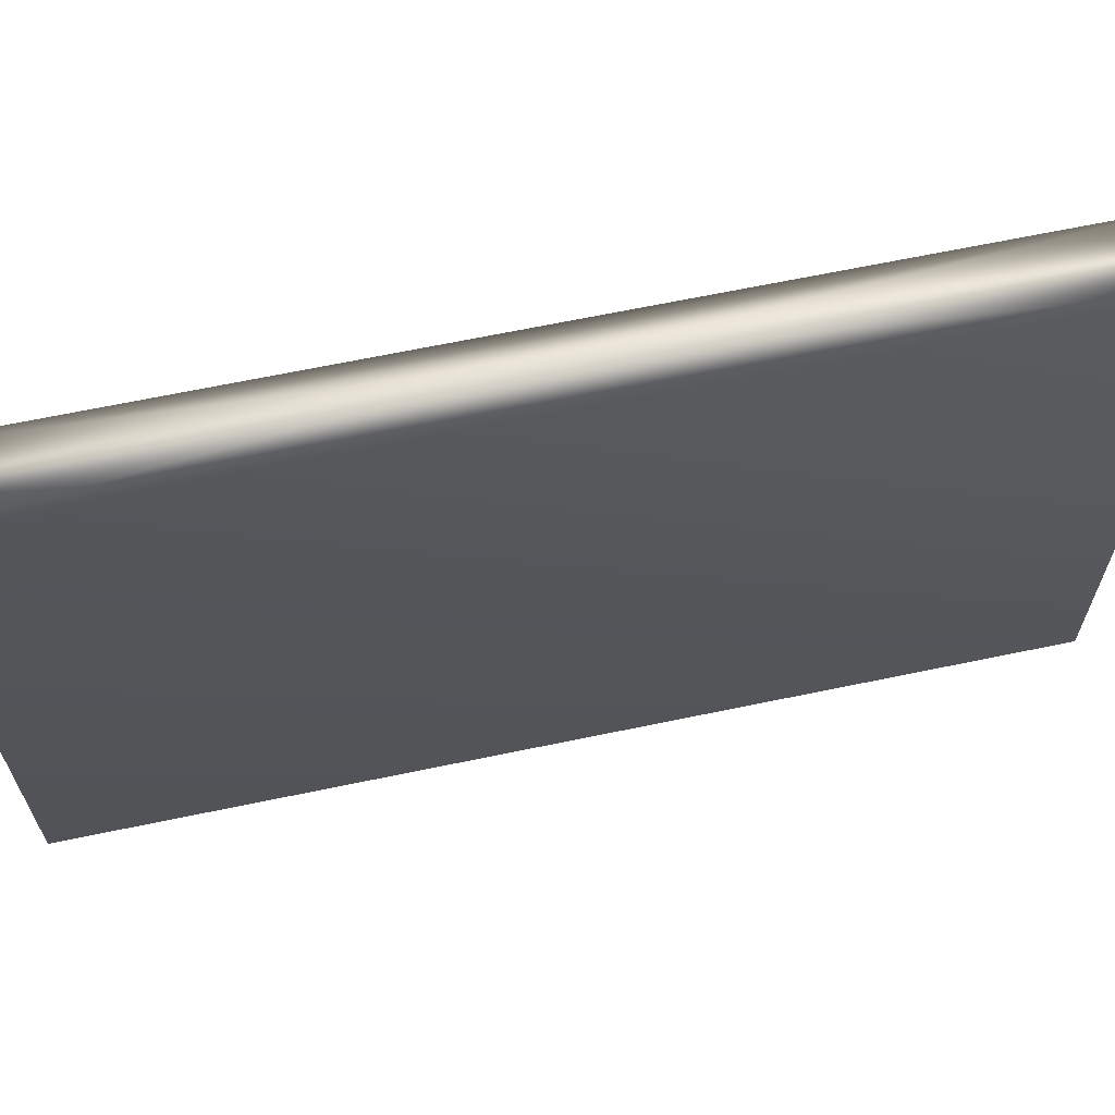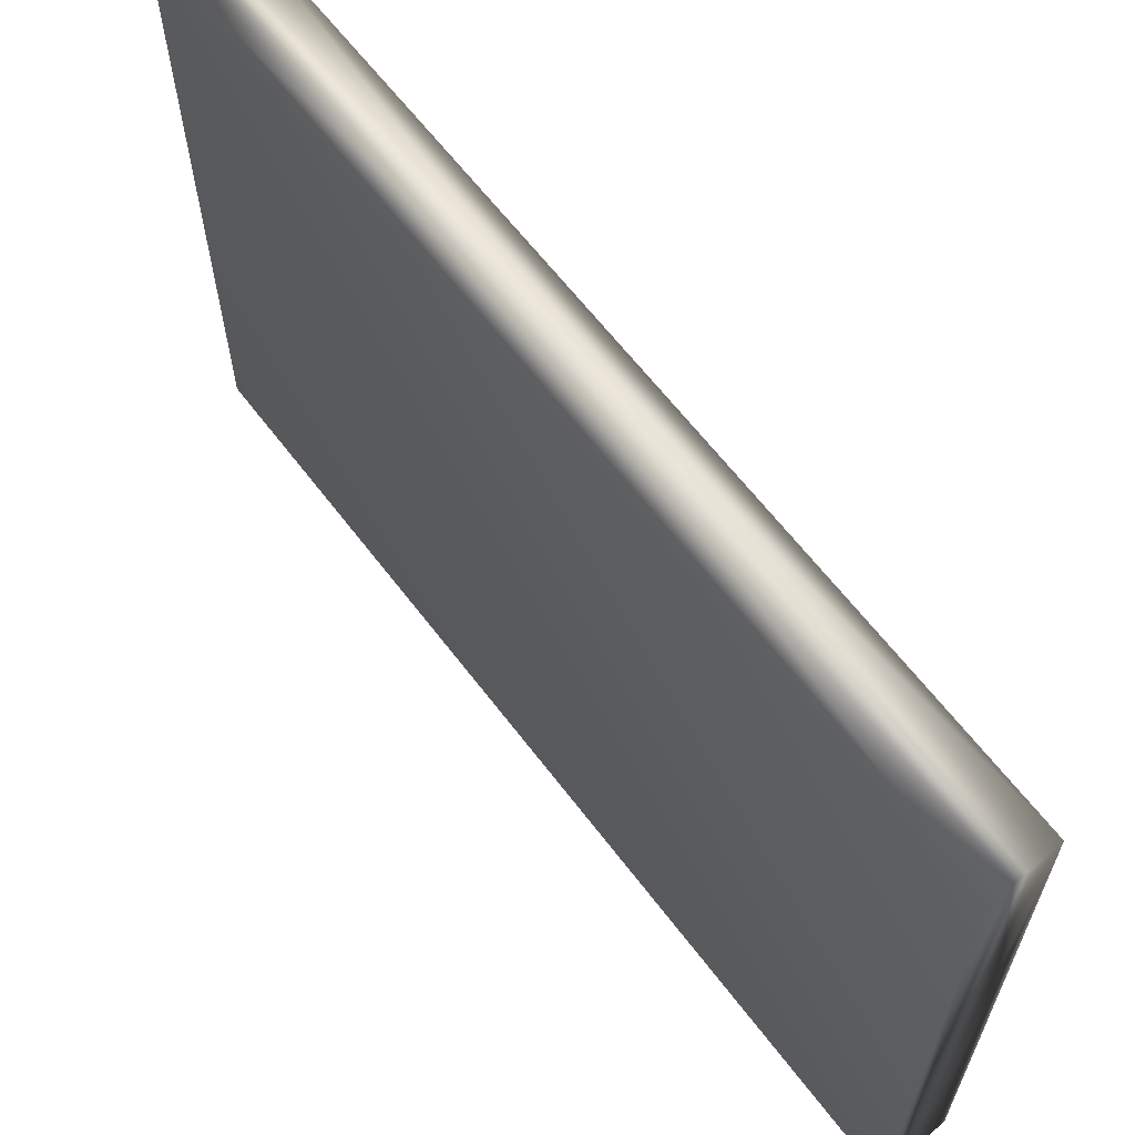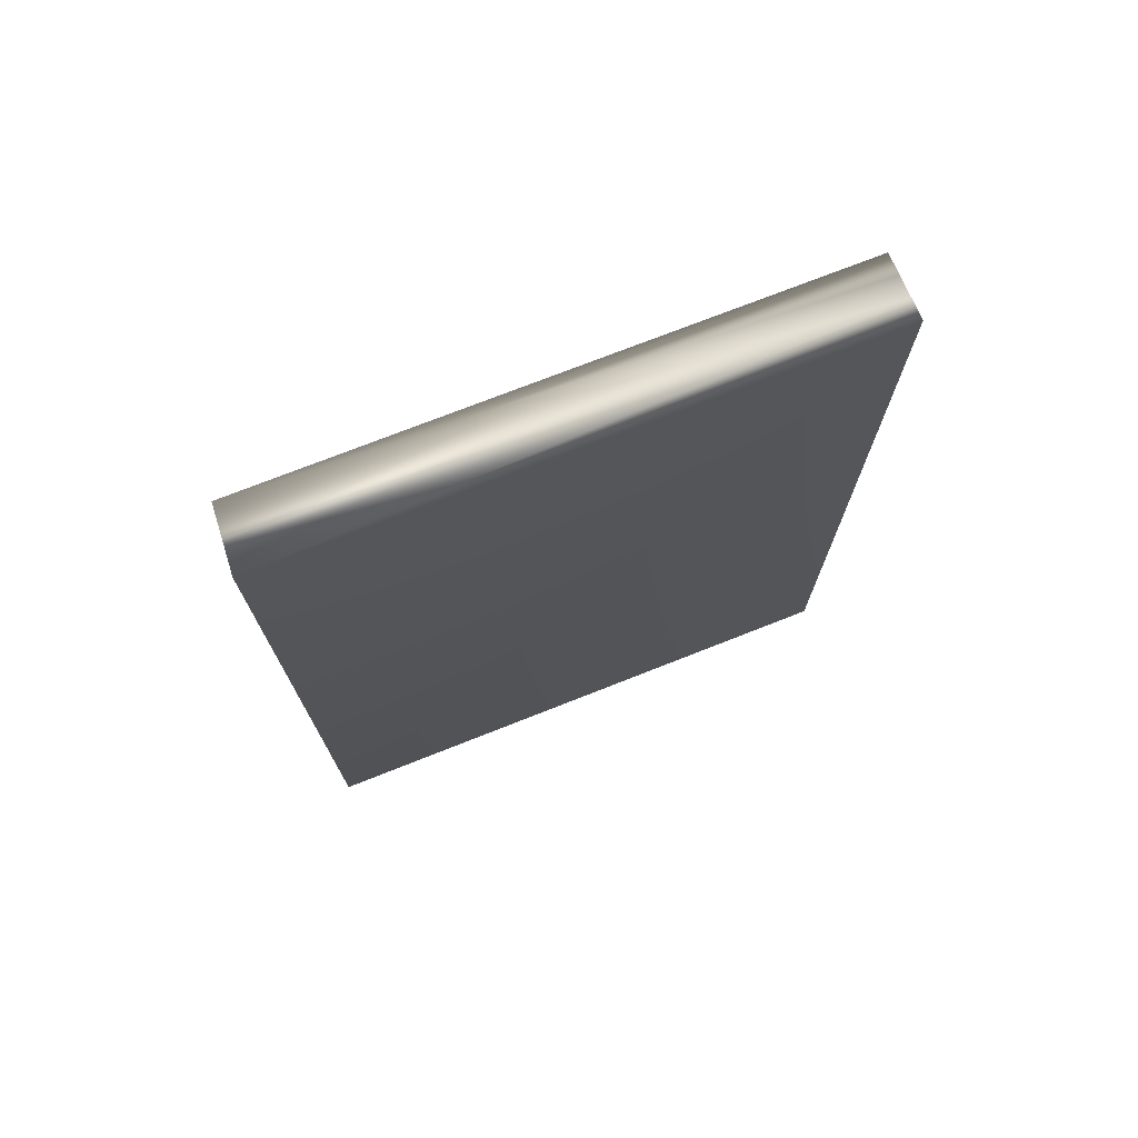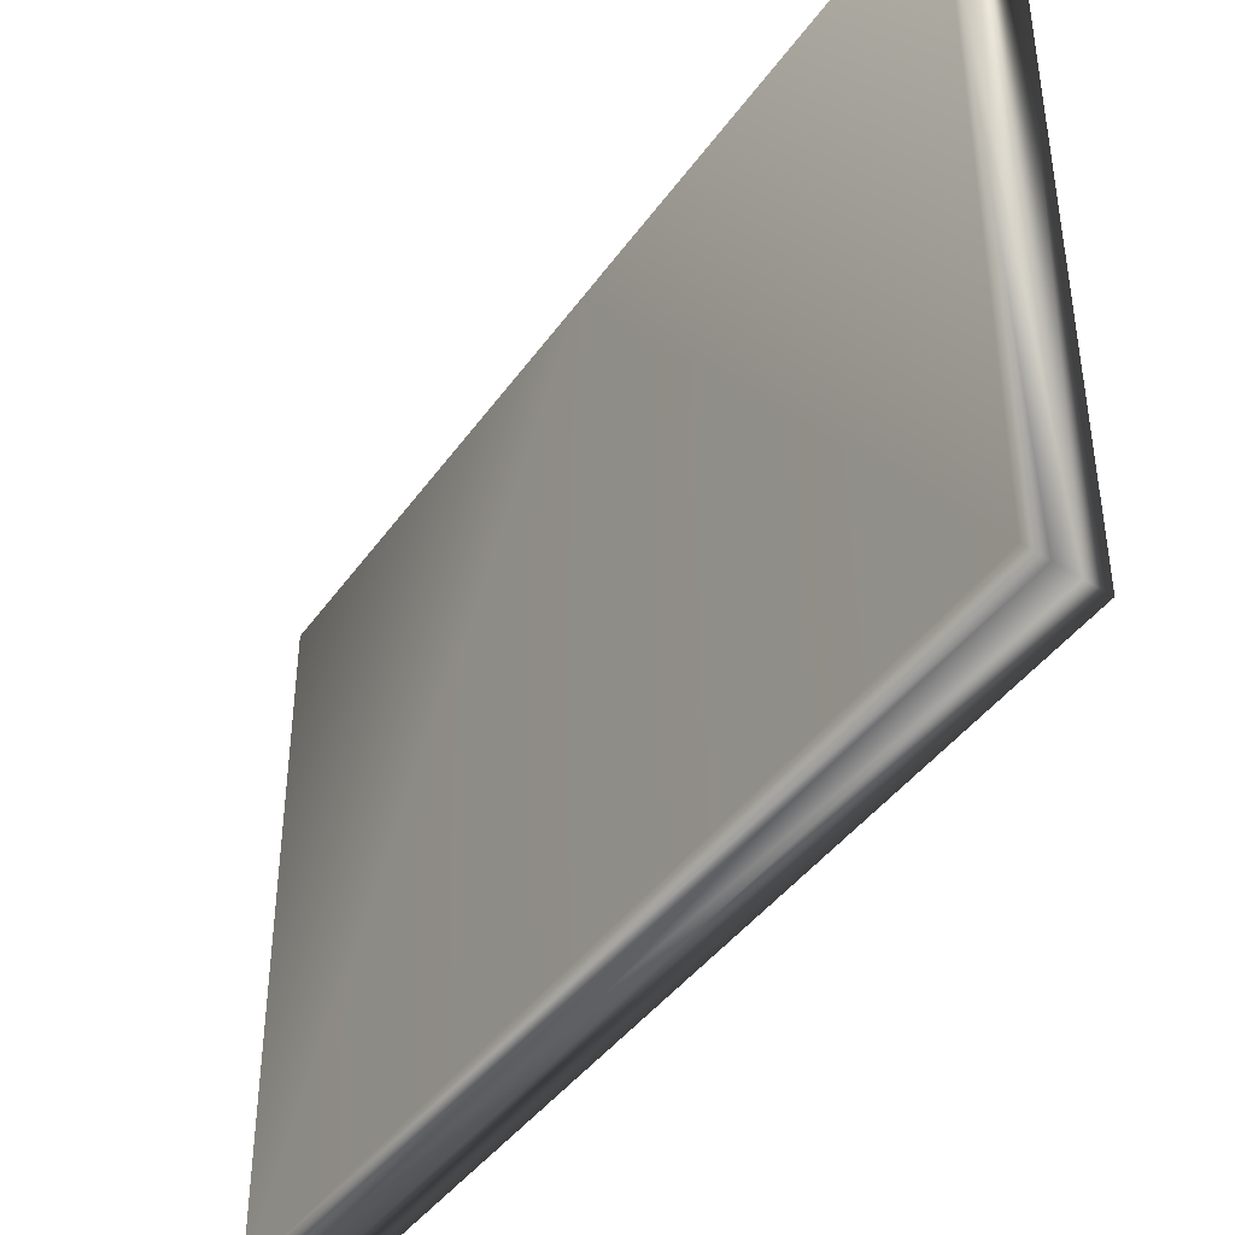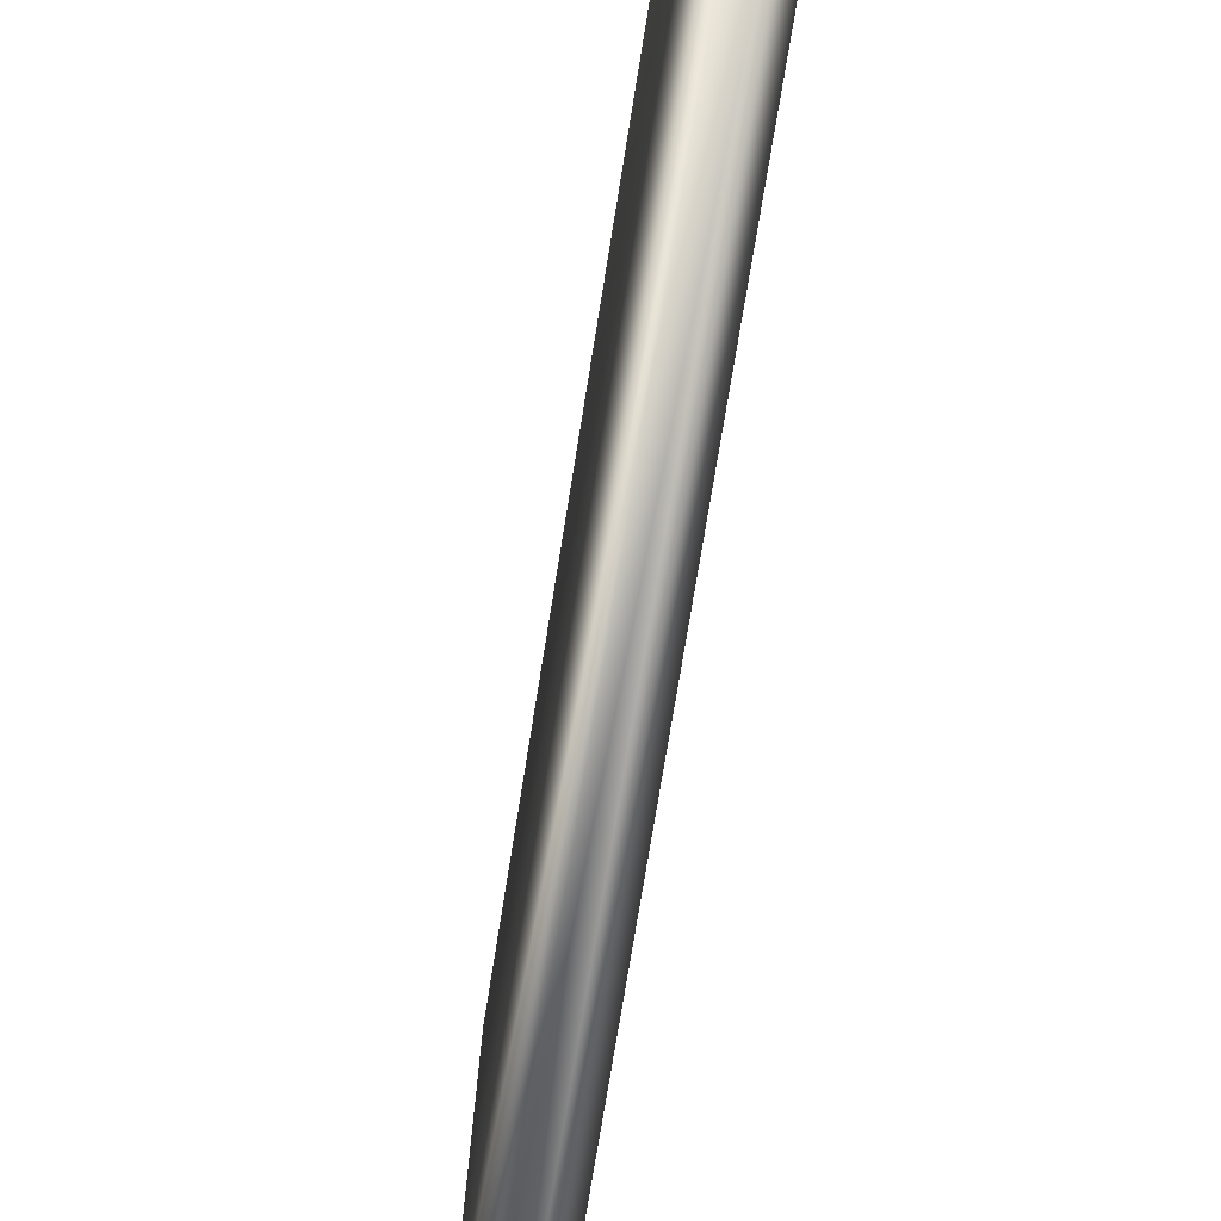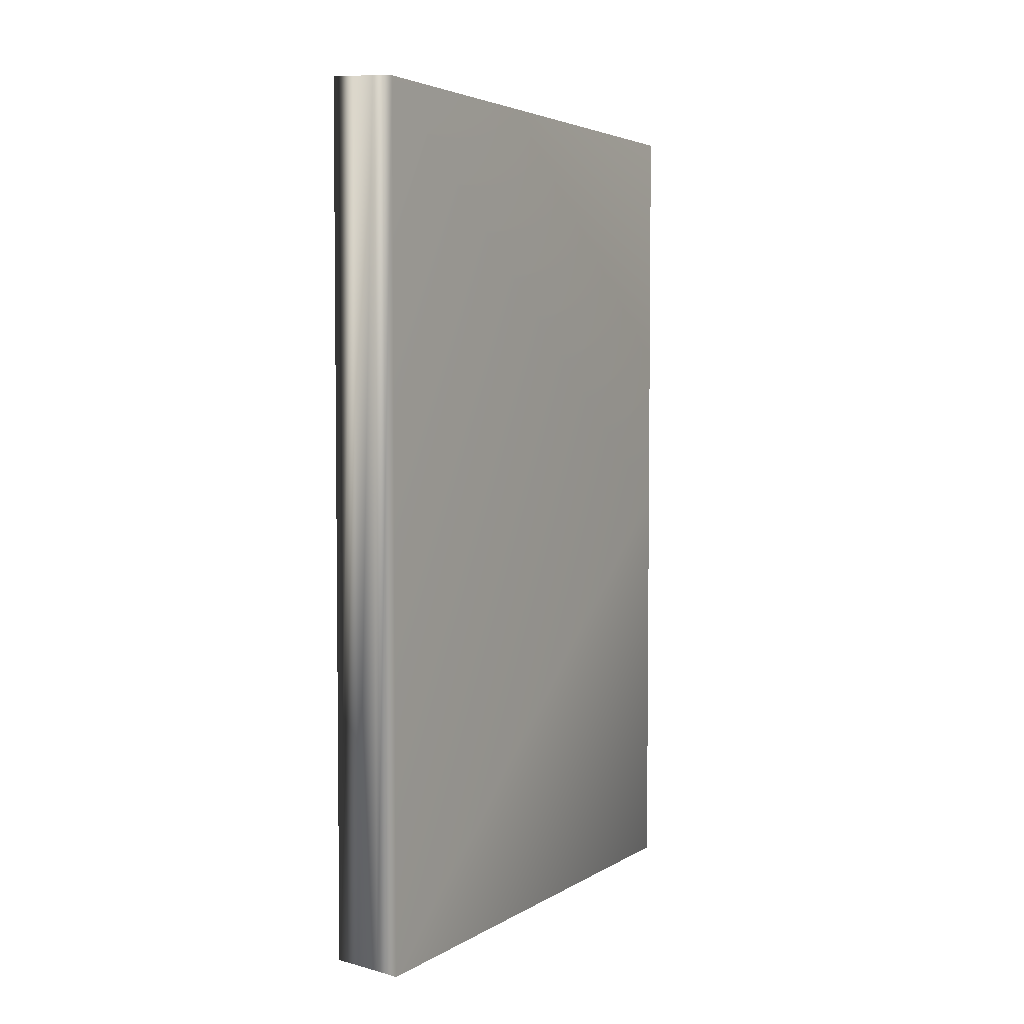
<metadata>
{"format":"obj","ext":"obj","renderer":"f3d","projection":"perspective","resolution":1024,"background":"white","views":[{"elev":65.3,"azim":-101.9,"up":"+Y"},{"elev":63.0,"azim":-37.1,"up":"+Y"},{"elev":73.2,"azim":-111.6,"up":"+Z"},{"elev":-41.5,"azim":148.0,"up":"+Y"},{"elev":-75.6,"azim":-9.2,"up":"+Y"},{"elev":3.9,"azim":29.1,"up":"+Z"}]}
</metadata>
<code>
v -12.2 -11 245.7
v -12.2 -11 232.7
v -11.87 -11 245.7
v -11.87 -11 232.7
v -11.54 -11 245.6
v -11.54 -11 232.7
v -11.2 -11 245.6
v -11.2 -11 232.6
v -11.2 -2.336 232.6
v -11.2 -2.328 239.1
v -11.2 -2.321 245.6
v -12.2 -2.254 245.7
v -12.2 -2.254 232.7
v -11.61 -2.298 239.2
f 1 2 3
f 3 2 4
f 3 4 5
f 5 4 6
f 5 6 7
f 7 6 8
f 9 10 8
f 8 10 7
f 7 10 11
f 1 3 12
f 12 3 11
f 11 3 5
f 11 5 7
f 2 13 4
f 4 13 9
f 4 9 6
f 6 9 8
f 2 1 13
f 13 1 12
f 9 13 14
f 14 13 12
f 14 12 11
f 11 10 14
f 14 10 9

</code>
